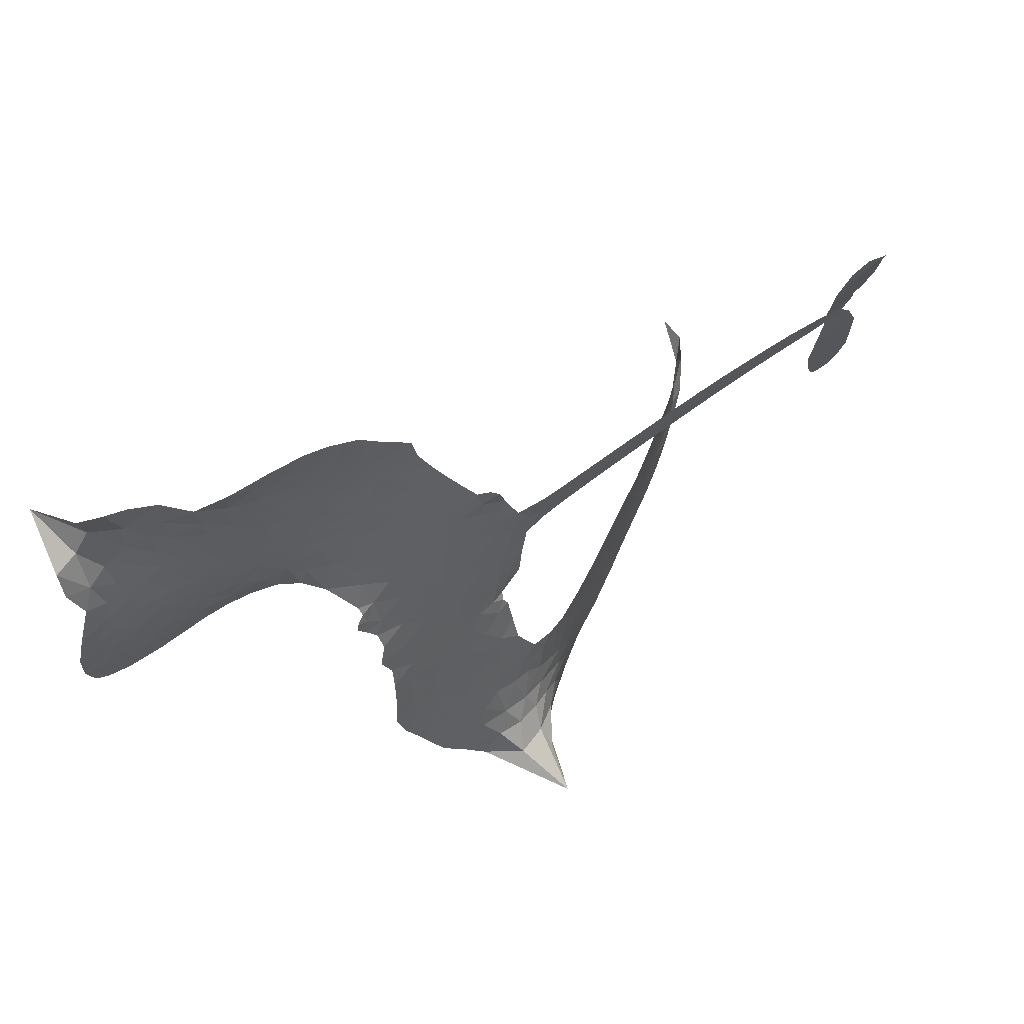
<metadata>
{"format":"obj","ext":"obj","renderer":"f3d","projection":"perspective","resolution":1024,"background":"white","views":[{"elev":72.9,"azim":-42.4,"up":"+Y"}]}
</metadata>
<code>
v 1.863 0.6933 0.2257
v 1.894 0.7655 0.2142
v 1.941 0.8278 0.1893
v 1.927 0.8905 0.1564
v 1.94 0.9459 0.1258
v 1.988 1.014 0
v 2.037 1.051 0.102
v 2.087 1.068 0.135
v 2.131 1.067 0.1547
v 2.189 1.04 0.1819
v 2.238 0.9829 0.2241
v 2.311 1.02 0.2597
v 2.406 1.028 0.2811
v 2.483 1.014 0.2947
v 2.539 0.9838 0.3046
v 2.607 0.9269 0.3194
v 2.716 0.7728 0.357
v 2.719 0.7102 0.3705
v 2.803 0.4758 0.4716
v 2.83 0.4699 0.486
v 2.848 0.4498 0.5
v 2.882 0.2907 0.5272
v 3.393 0.3588 0.6118
v 3.743 0.385 0.6795
v 3.754 0.3948 0.6864
v 3.686 0.5651 0.7179
v 3.671 0.7355 0.7338
v 3.702 0.8102 0.7382
v 3.752 0.8174 0.741
v 3.804 0.7863 0.75
v 3.839 0.6941 0.73
v 3.848 0.5672 0.7164
v 3.817 0.4157 0.6913
v 3.842 0.3901 0.6867
v 3.85 0.3599 0.6845
v 3.824 0.3075 0.6806
v 3.867 0.2251 0.6797
v 3.911 0.09975 0.6797
v 3.916 -0.07716 0.6797
v 3.889 -0.1167 0.6797
v 3.853 -0.125 0.6797
v 3.801 -0.09203 0.6797
v 3.772 -0.03711 0.6797
v 3.744 0.09595 0.6797
v 3.768 0.3084 0.6784
v 2.893 0.1544 0.5463
v 2.842 0.008231 0.5748
v 2.817 -0.007346 0.5774
v 2.773 -0.0005825 0.5876
v 2.764 -0.01806 0.6008
v 2.771 -0.03657 0.6103
v 2.754 -0.1686 0.669
v 2.783 -0.2436 0.7013
v 2.889 -0.2623 0.6935
v 3.201 -0.2358 0.5832
v 3.299 -0.2317 0.546
v 3.387 -0.2398 0.5055
v 3.443 -0.2245 0.4795
v 3.62 -0.2545 0.3786
v 3.67 -0.2892 0.324
v 3.686 -0.3269 0.25
v 3.663 -0.3756 0.3476
v 3.607 -0.4234 0.4048
v 3.361 -0.5252 0.5381
v 3.155 -0.5693 0.6229
v 3.054 -0.6094 0.662
v 2.957 -0.6081 0.6969
v 2.782 -0.6203 0.7854
v 2.713 -0.6108 0.8353
v 2.635 -0.5804 1
v 2.528 -0.4969 0.7852
v 2.44 -0.3771 0.7241
v 2.378 -0.1796 0.6592
v 2.367 -0.1006 0.64
v 2.422 0.09512 0.5732
v 2.408 0.1477 0.5548
v 2.435 0.192 0.5366
v 2.437 0.2359 0.5138
v 2.402 0.2977 0.488
v 2.409 0.32 0.4836
v 2.432 0.3319 0.475
v 2.433 0.3521 0.4601
v 2.397 0.4412 0.3966
v 2.36 0.4802 0.3579
v 2.314 0.4942 0.3262
v 2.093 0.456 0.2586
v 2.028 0.4571 0.2511
v 1.947 0.4803 0.2439
v 1.894 0.519 0.2394
v 1.868 0.5582 0.2368
v 1.856 0.624 0.2319
v 3.33 0.2309 0.5994
v 3.766 0.3712 0.682
v 2.469 0.3374 0.4707
v 2.739 0.003283 0.5938
v 2.763 -0.1034 0.6381
v 2.435 0.2999 0.4874
v 2.803 0.4294 0.4858
v 2.862 0.0826 0.5622
v 3.549 0.2695 0.6359
v 3.788 0.3973 0.688
v 3.659 0.2889 0.6569
v 3.713 0.2986 0.6682
v 2.42 0.2663 0.4976
v 2.763 0.03981 0.5788
v 3.72 0.48 0.7066
v 3.807 0.3589 0.6836
v 3.767 0.4495 0.6984
v 3.627 -0.3295 0.3594
v 3.859 -0.06662 0.6797
v 2.47 0.4048 0.4356
v 2.736 -0.04395 0.6142
v 2.463 0.2674 0.5014
v 1.95 0.5841 0.2382
v 2.106 0.9881 0.1552
v 2.349 0.558 0.3324
v 2.863 0.3715 0.5019
v 2.808 0.03607 0.574
v 3.568 0.3718 0.6416
v 3.656 0.3783 0.6585
v 2.686 0.05875 0.5787
v 2.714 0.4538 0.4567
v 2.505 0.2092 0.5268
v 2.434 0.5118 0.378
v 2.797 0.1034 0.5604
v 3.732 0.3406 0.6737
v 2.652 -0.02116 0.6088
v 3.683 0.3371 0.6633
v 3.631 0.3327 0.6528
v 2.486 0.1359 0.5563
v 3.439 -0.3348 0.4835
v 3.756 0.2021 0.6798
v 3.736 0.7526 0.7367
v 3.832 0.4914 0.7065
v 3.914 0.0113 0.6797
v 2.03 0.8951 0.1614
v 3.604 0.2792 0.6462
v 3.426 -0.2797 0.4878
v 3.795 0.2514 0.6796
v 3.335 -0.3329 0.5314
v 3.531 -0.2399 0.436
v 3.489 -0.2914 0.4558
v 2.453 0.8935 0.2996
v 2.761 -0.4975 0.7746
v 1.922 0.6515 0.2303
v 2.059 0.563 0.2508
v 2.044 0.9895 0.111
v 2.597 0.3489 0.4757
v 2.656 -0.1276 0.6496
v 3.678 0.6503 0.7265
v 3.773 0.5114 0.709
v 1.979 0.8697 0.1686
v 2.032 0.7781 0.2103
v 2.027 0.8367 0.189
v 2.129 0.8141 0.2197
v 2.085 0.8622 0.1922
v 3.485 -0.4753 0.4788
v 3.56 -0.3052 0.4135
v 2.484 0.9503 0.2993
v 2.596 0.7295 0.3529
v 2.754 -0.5616 0.8021
v 2.06 0.5049 0.2536
v 2.201 0.4756 0.2803
v 1.998 0.5347 0.2454
v 2.528 0.3616 0.4638
v 2.713 -0.1317 0.6517
v 2.672 -0.2187 0.6851
v 2.076 0.8075 0.2092
v 2.108 0.7092 0.2398
v 2.174 0.9047 0.2106
v 2.084 0.9271 0.1665
v 2.413 0.9533 0.2852
v 2.533 0.8884 0.3145
v 2.662 0.7357 0.3597
v 2.869 -0.6158 0.7377
v 2.684 -0.5185 0.8371
v 2.531 0.291 0.4939
v 2.571 0.4653 0.4282
v 2.136 0.8677 0.2071
v 2.209 0.8273 0.2406
v 2.66 0.848 0.3381
v 2.453 0.4584 0.4059
v 2.805 -0.5364 0.7629
v 2.854 -0.4449 0.7213
v 2.531 0.4211 0.4387
v 2.628 0.7886 0.3449
v 2.755 0.5923 0.4135
v 2.501 0.4839 0.4069
v 2.586 0.8439 0.329
v 2.514 0.6058 0.3697
v 2.636 0.6246 0.3864
v 2.488 0.5474 0.3811
v 2.664 0.6778 0.3747
v 2.575 0.5455 0.4007
v 2.419 0.6163 0.3427
v 2.736 0.6506 0.3907
v 2.436 0.5648 0.3617
v 2.694 0.605 0.4009
v 2.642 0.56 0.408
v 2.708 0.5453 0.4239
v 2.662 0.4982 0.4322
v 2.777 0.534 0.4395
v 2.643 0.4311 0.4521
v 2.734 0.5012 0.4445
v 2.384 0.5187 0.3566
v 2.69 0.01143 0.5947
v 2.638 0.02945 0.5908
v 2.608 0.1216 0.5591
v 2.55 -0.02232 0.6117
v 3.79 0.7285 0.7369
v 3.738 0.6842 0.7299
v 3.739 0.6126 0.722
v 2.015 0.6496 0.2361
v 2.006 0.5921 0.2418
v 2.74 0.3108 0.5029
v 1.965 0.7591 0.211
v 2.243 0.5805 0.2908
v 2.73 -0.2244 0.6893
v 2.689 -0.328 0.7251
v 2.737 -0.287 0.7096
v 2.686 -0.2723 0.705
v 2.586 -0.2748 0.7037
v 2.636 -0.3049 0.7171
v 2.774 -0.3815 0.7315
v 2.559 -0.3828 0.7473
v 2.74 -0.3407 0.7248
v 2.697 -0.4148 0.7615
v 2.81 -0.3137 0.71
v 2.587 -0.3326 0.7274
v 2.409 -0.2777 0.6901
v 2.629 -0.3916 0.7569
v 2.173 0.9732 0.1933
v 2.134 0.9385 0.1846
v 2.361 0.9846 0.2717
v 2.299 0.9461 0.2538
v 2.357 0.9155 0.2745
v 2.29 0.8557 0.2617
v 2.573 0.955 0.3118
v 2.528 0.9369 0.3078
v 2.684 -0.5686 0.8842
v 2.606 -0.5057 0.8518
v 2.184 0.7439 0.2505
v 2.633 0.887 0.3281
v 2.48 0.7722 0.3236
v 2.55 0.1582 0.5464
v 2.542 0.08908 0.5721
v 2.639 0.2276 0.5222
v 2.572 0.2178 0.5242
v 2.617 0.177 0.5395
v 2.69 0.1363 0.5533
v 2.484 -0.123 0.6463
v 3.741 0.5567 0.7155
v 3.792 0.586 0.7185
v 3.843 0.6306 0.7232
v 3.791 0.6586 0.7269
v 1.969 0.6311 0.2347
v 1.97 0.6951 0.2253
v 2.031 0.7124 0.2266
v 2.816 0.318 0.5093
v 2.708 0.3813 0.4783
v 1.987 0.8055 0.1974
v 2.294 0.5484 0.3121
v 2.301 0.624 0.3038
v 2.257 0.4849 0.2987
v 2.137 0.5321 0.2655
v 2.216 0.5309 0.2851
v 2.173 0.5901 0.2703
v 2.21 0.6612 0.2714
v 2.711 -0.4701 0.7878
v 2.759 -0.4383 0.7543
v 2.648 -0.4544 0.7952
v 2.585 -0.4433 0.7847
v 2.843 -0.375 0.7124
v 3.044 -0.2548 0.6428
v 2.866 -0.3195 0.7002
v 2.907 -0.3702 0.6932
v 2.966 -0.2597 0.6703
v 2.921 -0.4373 0.6962
v 2.895 -0.4957 0.7136
v 3.024 -0.3763 0.6548
v 2.923 -0.3107 0.6848
v 2.84 -0.4969 0.7373
v 2.929 -0.5512 0.7058
v 2.964 -0.392 0.6767
v 2.984 -0.3252 0.666
v 3.006 -0.5512 0.6752
v 3.041 -0.3168 0.6458
v 3.014 -0.4648 0.6647
v 3.133 -0.3751 0.6146
v 2.957 -0.4879 0.6883
v 3.123 -0.2465 0.6131
v 3.078 -0.3603 0.6342
v 3.066 -0.4252 0.6426
v 3.12 -0.3123 0.6166
v 3.092 -0.5083 0.6397
v 3.202 -0.3241 0.5857
v 2.836 -0.2531 0.7027
v 2.24 0.9134 0.2353
v 2.174 0.7938 0.2374
v 2.136 0.7617 0.2343
v 2.222 0.776 0.2548
v 2.259 0.8124 0.2592
v 2.239 0.7141 0.2708
v 2.348 0.7755 0.2913
v 2.274 0.7563 0.2734
v 2.303 0.6928 0.2928
v 2.36 0.6524 0.3173
v 2.372 0.6012 0.3315
v 2.428 0.703 0.3253
v 2.356 0.7143 0.3044
v 2.523 0.8235 0.3226
v 2.462 0.8315 0.3098
v 2.544 0.7641 0.337
v 2.391 0.8493 0.291
v 2.414 0.7819 0.3071
v 2.501 0.7019 0.3424
v 2.596 0.06746 0.5786
v 2.548 0.03358 0.5919
v 2.396 -0.001284 0.6113
v 2.48 0.05485 0.5866
v 2.41 0.04699 0.5936
v 2.45 0.0108 0.6036
v 2.44 -0.06284 0.628
v 2.655 0.09866 0.5663
v 2.734 0.09644 0.5645
v 2.763 0.162 0.5454
v 2.421 -0.1329 0.6483
v 2.519 -0.3057 0.7103
v 1.916 0.7126 0.2217
v 2.805 0.3738 0.4951
v 2.647 0.3753 0.472
v 2.592 0.4062 0.4535
v 2.664 0.3065 0.4968
v 2.75 0.4129 0.4769
v 2.147 0.4664 0.2675
v 2.252 0.6296 0.2876
v 2.162 0.6931 0.2543
v 2.123 0.6408 0.2533
v 2.069 0.6665 0.2406
v 3.064 -0.5558 0.6543
v 3.136 -0.4489 0.6182
v 2.243 0.8628 0.2449
v 2.342 0.863 0.2761
v 2.464 0.6557 0.3446
v 2.503 -0.06427 0.6271
v 2.571 -0.1133 0.6437
v 2.381 -0.05065 0.6271
v 2.827 0.1551 0.5475
v 2.856 0.22 0.5353
v 2.702 0.1967 0.5342
v 2.771 0.2346 0.5264
v 2.757 0.3557 0.4925
v 2.602 0.2852 0.4999
v 2.11 0.5851 0.2572
v 3.157 -0.5076 0.6153
v 3.259 -0.549 0.5793
v 3.249 -0.4406 0.5739
v 3.207 -0.5596 0.6006
v 3.222 -0.4997 0.5895
v 3.289 -0.4911 0.5625
v 3.193 -0.4522 0.5968
v 3.21 -0.3893 0.5858
v 3.332 -0.4177 0.538
v 3.266 -0.3467 0.561
v 3.293 -0.2923 0.5482
v 3.346 -0.2774 0.525
v 3.25 -0.2343 0.5649
v 3.112 0.1926 0.5668
v 3.137 0.3246 0.5732
v 2.818 0.264 0.5228
v 2.706 0.2558 0.5162
v 3.344 -0.4723 0.5385
v 3.417 -0.426 0.5021
v 3.424 -0.5006 0.5102
v 3.509 -0.3654 0.4493
v 3.242 -0.2883 0.569
v 3.002 0.1734 0.5522
v 3.457 -0.3861 0.4787
v 3.546 -0.4494 0.4437
v 3.5 -0.4196 0.4618
v 3.558 -0.3938 0.4252
v 3.009 0.3077 0.5547
v 2.9 0.2443 0.5374
v 2.945 0.2992 0.5441
v 3.836 0.008253 0.6797
v 3.873 0.05439 0.6797
v 3.827 0.1322 0.6797
v 3.758 0.02942 0.6797
v 3.81 0.0673 0.6797
v 2 0.948 0.1157
v 2.68 -0.07184 0.6274
v 2.619 -0.07288 0.6288
v 2.577 0.6045 0.3826
v 2.589 0.6666 0.3671
v 2.606 0.5021 0.4213
v 2.484 -0.437 0.7518
v 2.5 -0.3784 0.7348
v 3.166 -0.2808 0.5978
v 2.463 -0.208 0.6725
v 2.53 -0.233 0.685
v 2.6 -0.1968 0.6748
v 2.515 -0.174 0.6639
v 2.647 -0.1772 0.6685
v 2.565 -0.1629 0.6614
v 3.283 -0.3976 0.5572
v 3.385 -0.3718 0.5116
v 3.387 -0.3177 0.5075
v 2.986 0.2416 0.5506
v 2.947 0.1639 0.5468
v 3.05 0.2212 0.5592
v 3.073 0.3161 0.564
v 3.221 0.2117 0.5828
v 3.105 0.2582 0.5674
v 3.166 0.2021 0.5747
v 3.265 0.3417 0.5922
v 3.182 0.2707 0.5786
v 3.252 0.2738 0.5888
v 3.201 0.3331 0.5826
v 3.276 0.2213 0.591
v 3.889 0.1624 0.6797
v 3.816 0.1922 0.6797
v 3.75 0.149 0.6797
v 2.533 0.6575 0.3594
v 2.393 -0.2286 0.6737
v 2.47 -0.2697 0.6931
v 2.424 -0.3272 0.7075
v 2.475 -0.3326 0.7149
v 2.942 0.2148 0.545
v 3.48 0.3652 0.6259
v 3.527 0.3264 0.6334
v 3.44 0.2502 0.6169
v 3.495 0.2598 0.6262
v 3.458 0.3085 0.6213
v 3.396 0.2956 0.6111
v 3.329 0.3502 0.6019
v 3.312 0.2903 0.5981
v 2.871 -0.545 0.7309
v 2.823 -0.5866 0.7601
f 112 206 391
f 186 160 174
f 75 130 76
f 203 122 201
f 105 121 206
f 45 107 93
f 51 50 112
f 123 78 77
f 89 88 114
f 125 118 99
f 1 91 145
f 162 164 87
f 25 108 106
f 43 42 110
f 80 79 97
f 126 93 24
f 58 138 142
f 179 299 180
f 128 129 102
f 105 125 325
f 52 166 167
f 143 159 172
f 240 176 70
f 142 138 131
f 176 240 161
f 223 231 219
f 59 158 109
f 95 112 50
f 117 21 98
f 113 94 97
f 97 104 113
f 104 78 113
f 349 383 22
f 166 112 391
f 105 95 49
f 74 73 327
f 51 112 96
f 82 94 111
f 107 34 101
f 52 218 53
f 323 345 322
f 203 260 122
f 90 89 114
f 167 221 218
f 145 256 257
f 91 90 114
f 298 232 170
f 98 19 334
f 282 183 437
f 77 76 130
f 4 3 152
f 152 5 4
f 56 365 366
f 45 126 103
f 115 9 8
f 8 7 147
f 45 139 36
f 106 151 252
f 147 7 6
f 381 158 375
f 114 145 91
f 246 208 245
f 136 154 156
f 10 9 115
f 19 122 334
f 205 83 124
f 17 174 18
f 84 205 116
f 165 111 94
f 182 83 111
f 162 146 164
f 239 15 159
f 206 207 127
f 129 137 102
f 236 234 235
f 350 250 326
f 172 159 14
f 180 302 342
f 126 45 93
f 322 318 320
f 239 238 15
f 211 150 212
f 5 152 390
f 136 152 154
f 25 93 101
f 31 30 210
f 107 45 36
f 124 192 197
f 161 183 144
f 119 430 137
f 120 119 129
f 296 364 376
f 359 361 355
f 287 274 285
f 363 373 406
f 276 285 281
f 50 49 95
f 53 218 220
f 275 54 297
f 49 48 118
f 126 128 103
f 274 287 294
f 58 57 138
f 78 123 113
f 407 406 131
f 118 105 49
f 375 158 142
f 68 161 69
f 61 109 62
f 421 139 132
f 109 60 59
f 166 52 96
f 423 394 160
f 60 109 61
f 348 349 351
f 85 84 116
f 141 58 142
f 162 87 86
f 43 110 385
f 134 32 151
f 386 385 135
f 110 42 41
f 110 135 385
f 102 103 128
f 57 366 407
f 40 110 41
f 40 39 110
f 421 387 420
f 119 137 129
f 141 158 59
f 37 36 139
f 105 206 95
f 47 118 48
f 94 81 97
f 95 206 112
f 430 433 432
f 432 100 430
f 413 416 369
f 82 81 94
f 177 165 94
f 98 20 19
f 98 21 20
f 97 79 104
f 63 62 109
f 108 151 106
f 117 330 259
f 210 133 211
f 93 107 101
f 83 82 111
f 259 22 117
f 348 99 46
f 47 99 118
f 24 93 25
f 132 139 45
f 35 34 107
f 126 24 128
f 101 34 33
f 118 125 105
f 130 123 77
f 115 8 147
f 128 24 120
f 108 101 33
f 27 133 28
f 108 33 134
f 255 253 254
f 185 111 165
f 28 133 29
f 133 30 29
f 129 128 120
f 110 39 135
f 159 15 14
f 145 114 256
f 193 160 394
f 101 108 25
f 389 388 385
f 36 35 107
f 168 154 153
f 81 80 97
f 372 373 363
f 151 108 134
f 214 114 164
f 145 257 329
f 163 265 335
f 179 233 171
f 390 6 5
f 147 390 171
f 113 123 177
f 177 123 248
f 209 346 392
f 397 396 225
f 261 154 152
f 27 150 211
f 253 252 151
f 152 136 390
f 3 2 216
f 168 169 300
f 261 152 3
f 168 156 154
f 261 153 154
f 234 236 172
f 179 156 155
f 147 171 115
f 64 374 372
f 375 380 381
f 141 142 158
f 142 131 375
f 172 14 13
f 143 173 239
f 308 205 197
f 196 198 187
f 283 175 67
f 161 144 176
f 264 266 163
f 214 146 213
f 85 262 264
f 262 85 116
f 114 88 164
f 87 164 88
f 177 94 113
f 332 148 331
f 112 166 96
f 166 149 403
f 346 209 345
f 223 219 221
f 169 168 153
f 155 156 168
f 265 162 86
f 162 265 146
f 179 180 170
f 11 10 232
f 136 156 171
f 171 156 179
f 12 234 13
f 172 13 234
f 173 311 189
f 189 311 313
f 16 173 189
f 200 198 199
f 288 280 284
f 183 282 144
f 270 184 224
f 70 176 241
f 245 248 123
f 148 165 177
f 188 194 192
f 188 182 185
f 179 155 299
f 179 170 233
f 299 300 242
f 301 302 180
f 188 192 124
f 17 181 186
f 83 182 124
f 438 161 68
f 437 283 279
f 288 290 286
f 220 226 228
f 332 165 148
f 188 185 178
f 17 186 174
f 189 186 181
f 174 193 18
f 185 182 111
f 202 187 200
f 182 188 124
f 16 189 243
f 311 173 312
f 189 313 186
f 194 190 192
f 18 193 196
f 194 188 178
f 190 195 197
f 160 193 174
f 198 196 193
f 122 204 201
f 393 194 199
f 160 313 316
f 304 314 343
f 190 197 192
f 198 193 191
f 197 195 308
f 199 191 393
f 198 191 199
f 395 194 178
f 198 200 187
f 201 200 199
f 204 19 202
f 395 199 194
f 201 395 203
f 332 178 185
f 204 202 200
f 260 331 333
f 201 204 200
f 19 204 122
f 83 205 84
f 197 205 124
f 207 206 121
f 206 127 391
f 324 317 207
f 130 320 246
f 250 350 249
f 123 130 245
f 127 207 209
f 207 121 324
f 30 133 210
f 133 27 211
f 150 26 212
f 210 211 255
f 252 212 26
f 253 255 212
f 146 354 339
f 258 153 216
f 146 214 164
f 256 214 213
f 353 247 333
f 348 46 349
f 2 1 329
f 216 257 258
f 307 263 308
f 354 267 338
f 52 167 218
f 221 220 218
f 221 167 223
f 269 270 227
f 219 226 220
f 53 220 228
f 167 222 223
f 219 220 221
f 402 400 404
f 328 225 229
f 222 229 223
f 269 227 271
f 226 227 224
f 224 273 228
f 397 72 396
f 71 70 241
f 227 226 219
f 226 224 228
f 223 229 231
f 144 269 176
f 273 224 184
f 297 53 228
f 399 251 327
f 231 229 225
f 400 402 399
f 426 427 425
f 71 241 272
f 219 231 227
f 10 115 232
f 233 115 171
f 170 232 233
f 115 233 232
f 11 235 12
f 234 12 235
f 11 232 298
f 236 143 172
f 235 11 298
f 235 237 343
f 299 301 180
f 237 302 304
f 143 239 159
f 173 16 238
f 173 238 239
f 70 69 240
f 161 240 69
f 176 269 271
f 271 231 272
f 338 268 337
f 262 263 217
f 314 312 143
f 189 181 243
f 316 313 244
f 246 245 130
f 249 248 245
f 319 322 321
f 318 207 317
f 250 249 208
f 215 260 333
f 249 245 208
f 248 247 353
f 250 208 324
f 247 248 249
f 325 250 324
f 325 326 250
f 230 399 424
f 400 222 401
f 106 252 26
f 253 151 32
f 255 254 31
f 212 252 253
f 210 255 31
f 253 32 254
f 212 255 211
f 214 256 114
f 257 256 213
f 257 213 258
f 216 2 329
f 339 258 213
f 169 153 258
f 330 117 98
f 326 351 350
f 331 260 203
f 259 330 352
f 3 216 261
f 153 261 216
f 263 262 116
f 266 264 262
f 310 304 305
f 301 242 303
f 265 266 267
f 266 262 217
f 267 266 217
f 265 163 266
f 268 267 217
f 268 338 267
f 263 336 217
f 268 303 337
f 270 269 144
f 227 231 271
f 270 144 282
f 227 270 224
f 272 231 225
f 176 271 241
f 272 225 396
f 241 271 272
f 184 278 276
f 228 273 275
f 276 284 285
f 285 274 277
f 273 276 275
f 284 276 278
f 184 276 273
f 54 275 281
f 175 283 437
f 276 281 275
f 279 184 282
f 278 184 279
f 437 279 282
f 290 288 284
f 376 398 296
f 277 54 281
f 282 184 270
f 438 183 161
f 66 286 67
f 67 286 283
f 279 290 278
f 284 280 285
f 285 280 287
f 277 281 285
f 340 65 295
f 278 290 284
f 292 287 280
f 294 287 292
f 340 286 66
f 341 293 295
f 292 280 293
f 358 359 355
f 279 283 290
f 286 290 283
f 293 280 288
f 291 294 398
f 294 292 289
f 295 293 288
f 289 292 293
f 294 289 296
f 294 291 274
f 340 288 286
f 293 341 289
f 361 362 341
f 365 376 364
f 342 170 180
f 275 297 228
f 237 235 298
f 300 299 155
f 301 299 242
f 168 300 155
f 337 300 169
f 242 337 303
f 342 302 237
f 305 301 303
f 311 312 244
f 336 303 268
f 307 310 306
f 301 305 302
f 305 303 306
f 303 336 306
f 304 302 305
f 307 306 263
f 305 306 310
f 308 263 116
f 307 195 309
f 308 116 205
f 195 307 308
f 309 344 316
f 309 244 315
f 307 309 310
f 315 310 309
f 312 173 143
f 313 311 244
f 314 143 236
f 315 312 314
f 244 309 316
f 186 313 160
f 343 314 236
f 315 314 304
f 315 304 310
f 244 312 315
f 344 309 195
f 393 394 423
f 208 246 317
f 318 317 246
f 75 320 130
f 207 318 209
f 323 251 345
f 320 318 246
f 320 321 322
f 322 319 323
f 320 75 321
f 318 322 209
f 347 74 323
f 327 323 74
f 317 324 208
f 325 324 121
f 105 325 121
f 326 325 125
f 348 326 125
f 350 247 249
f 230 425 399
f 323 327 251
f 427 397 328
f 73 399 327
f 145 329 1
f 216 329 257
f 334 330 98
f 215 352 260
f 332 331 203
f 331 148 333
f 178 332 203
f 332 185 165
f 353 333 148
f 371 247 350
f 122 260 334
f 334 260 352
f 336 263 306
f 265 86 335
f 268 217 336
f 300 337 242
f 337 169 338
f 169 258 339
f 265 354 146
f 146 339 213
f 169 339 338
f 65 340 66
f 288 340 295
f 65 355 295
f 341 295 355
f 237 298 342
f 170 342 298
f 235 343 236
f 304 343 237
f 195 190 344
f 423 344 190
f 346 345 251
f 322 345 209
f 399 425 400
f 391 392 149
f 99 348 125
f 323 319 347
f 413 410 368
f 259 370 22
f 215 351 370
f 326 348 351
f 371 333 247
f 370 351 349
f 371 215 333
f 259 352 215
f 334 352 330
f 148 177 353
f 248 353 177
f 267 354 265
f 339 354 338
f 360 363 357
f 289 341 362
f 357 359 360
f 358 356 359
f 364 140 365
f 360 359 356
f 355 65 358
f 361 359 357
f 356 64 360
f 364 405 140
f 361 357 362
f 355 361 341
f 357 363 405
f 289 362 296
f 360 64 372
f 374 157 373
f 296 362 364
f 362 357 405
f 366 365 140
f 398 376 55
f 366 140 407
f 56 366 57
f 417 415 418
f 365 56 367
f 428 384 383
f 22 370 349
f 215 370 259
f 350 351 371
f 215 371 351
f 373 157 380
f 363 360 372
f 378 375 131
f 373 378 406
f 372 374 373
f 381 380 379
f 365 367 376
f 55 376 367
f 377 410 408
f 46 383 349
f 406 378 131
f 373 380 378
f 63 381 379
f 380 375 378
f 157 379 380
f 63 109 381
f 158 381 109
f 408 382 384
f 22 383 384
f 386 135 38
f 377 408 428
f 428 46 409
f 385 386 389
f 387 386 38
f 389 44 388
f 421 420 37
f 422 44 387
f 386 387 389
f 43 385 388
f 44 389 387
f 171 390 136
f 6 390 147
f 392 391 127
f 166 391 149
f 209 392 127
f 149 392 346
f 394 393 191
f 190 194 393
f 193 394 191
f 423 160 316
f 203 395 178
f 199 395 201
f 272 396 71
f 222 328 229
f 328 397 225
f 291 398 55
f 294 296 398
f 400 328 222
f 401 222 167
f 399 402 251
f 167 403 401
f 404 149 346
f 404 400 401
f 346 251 402
f 166 403 167
f 404 403 149
f 404 401 403
f 346 402 404
f 140 405 363
f 362 405 364
f 407 131 138
f 363 406 140
f 407 138 57
f 140 406 407
f 410 377 368
f 413 411 410
f 428 408 384
f 382 408 410
f 413 414 416
f 382 410 411
f 369 411 413
f 416 414 412
f 436 434 435
f 413 368 414
f 417 416 412
f 92 436 419
f 418 369 416
f 417 419 436
f 139 421 37
f 417 418 416
f 417 412 419
f 387 38 420
f 422 421 132
f 344 423 316
f 421 422 387
f 393 423 190
f 72 397 427
f 399 73 424
f 400 425 328
f 425 427 328
f 425 230 426
f 72 427 426
f 46 428 383
f 377 428 409
f 119 429 430
f 137 430 100
f 432 433 431
f 429 23 433
f 434 431 433
f 433 430 429
f 434 433 23
f 415 417 436
f 92 431 434
f 434 436 92
f 434 23 435
f 415 436 435
f 437 183 438
f 68 175 438
f 437 438 175

</code>
